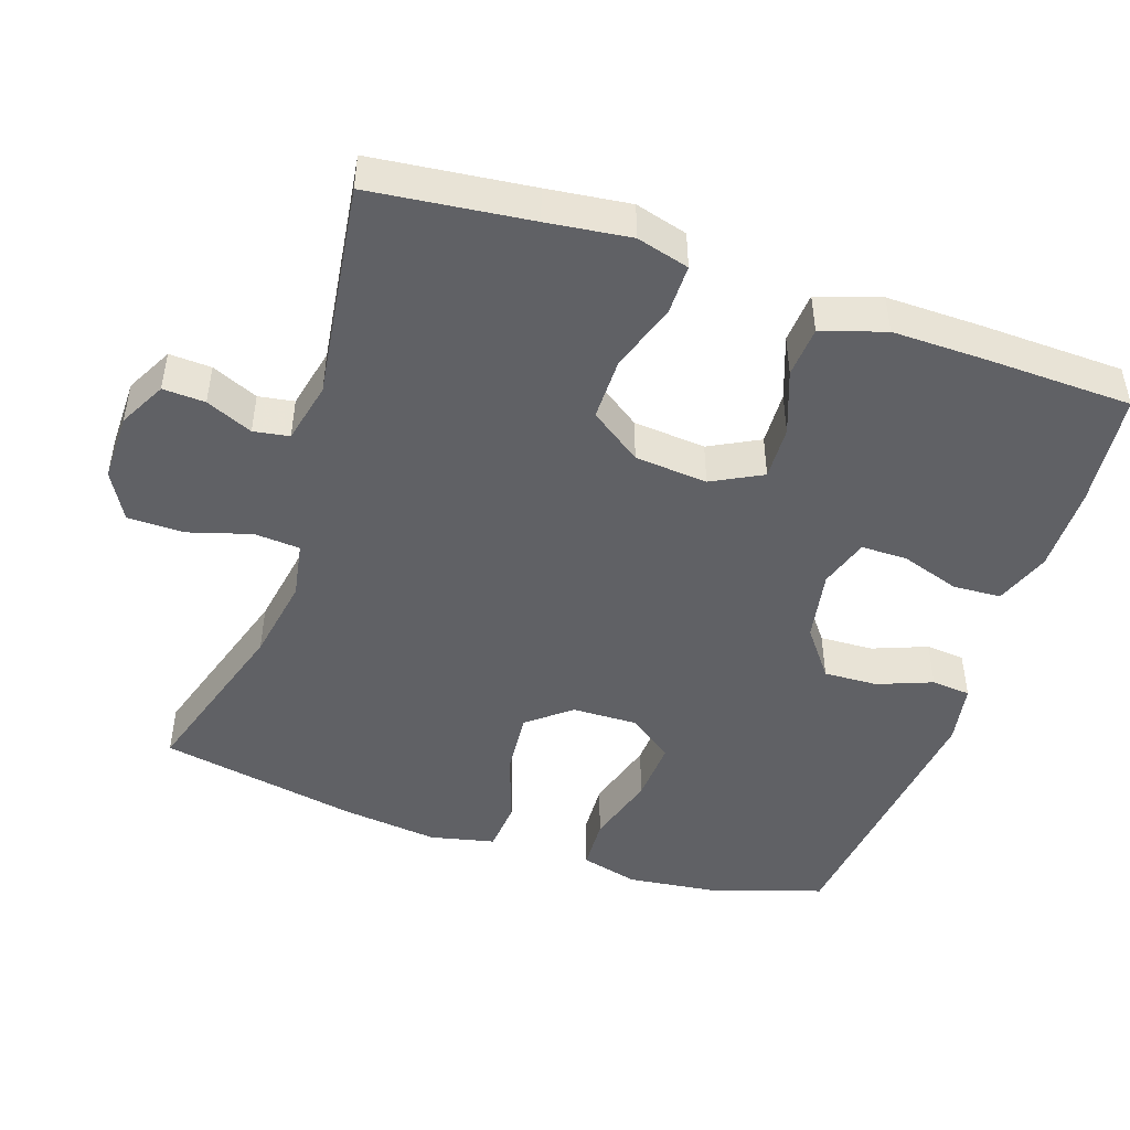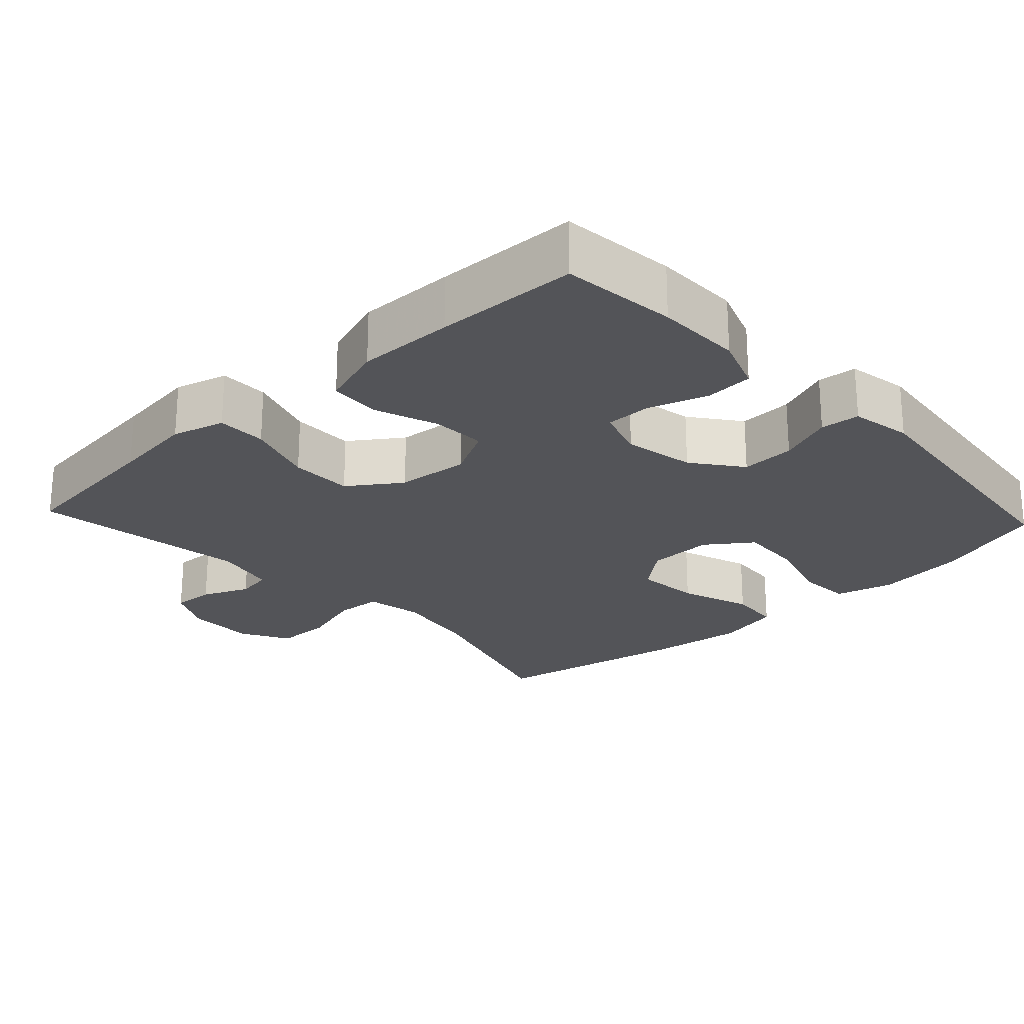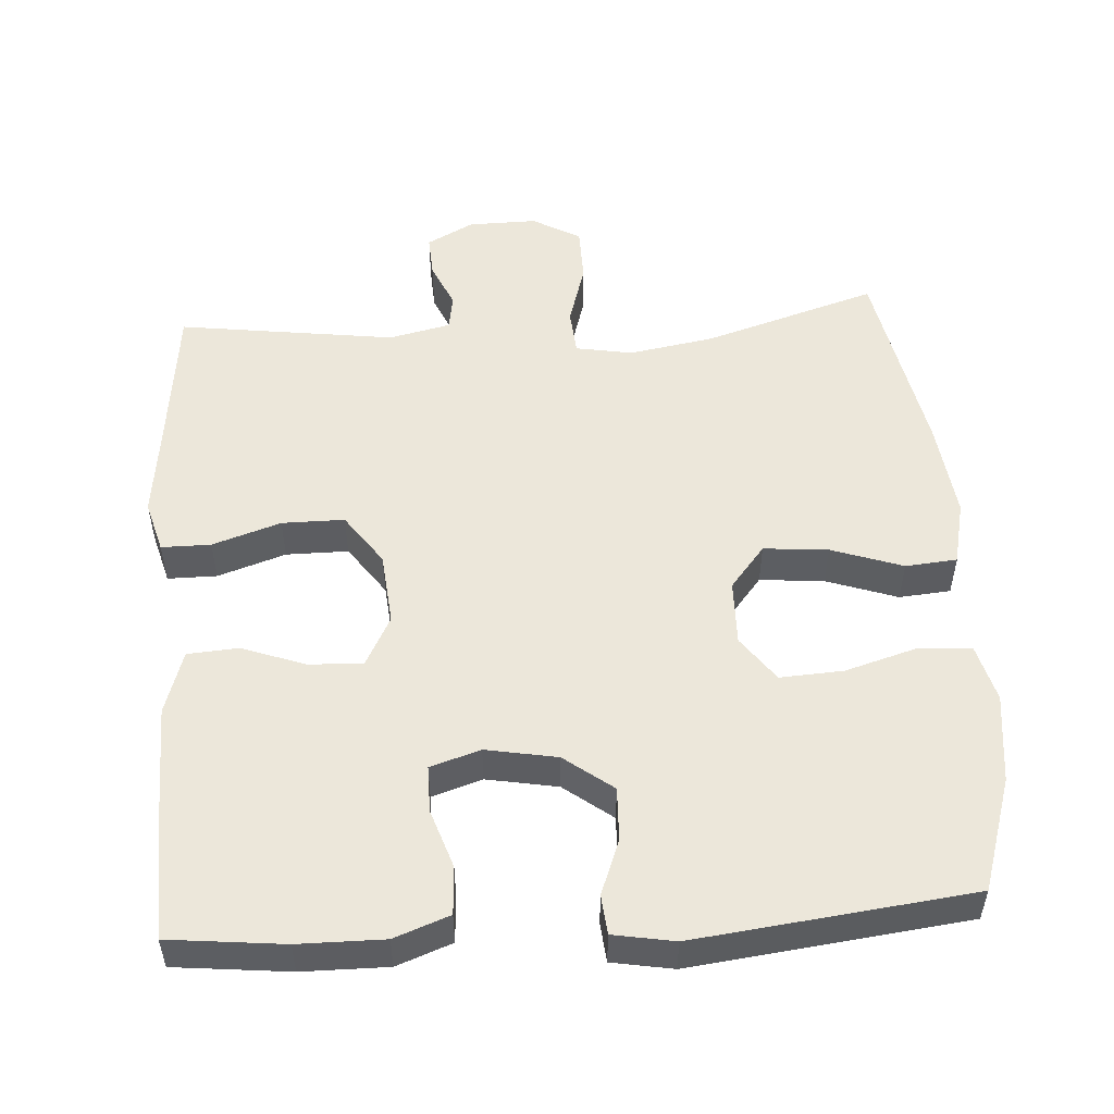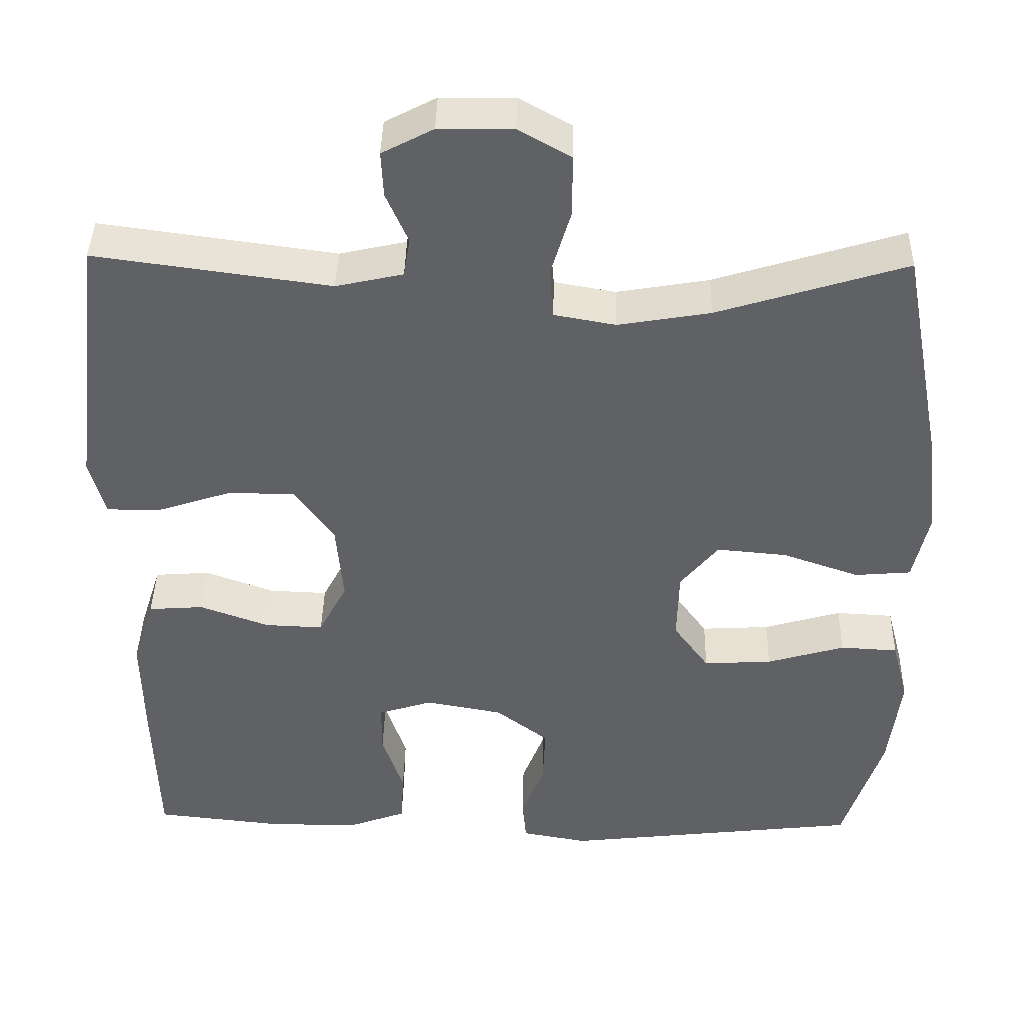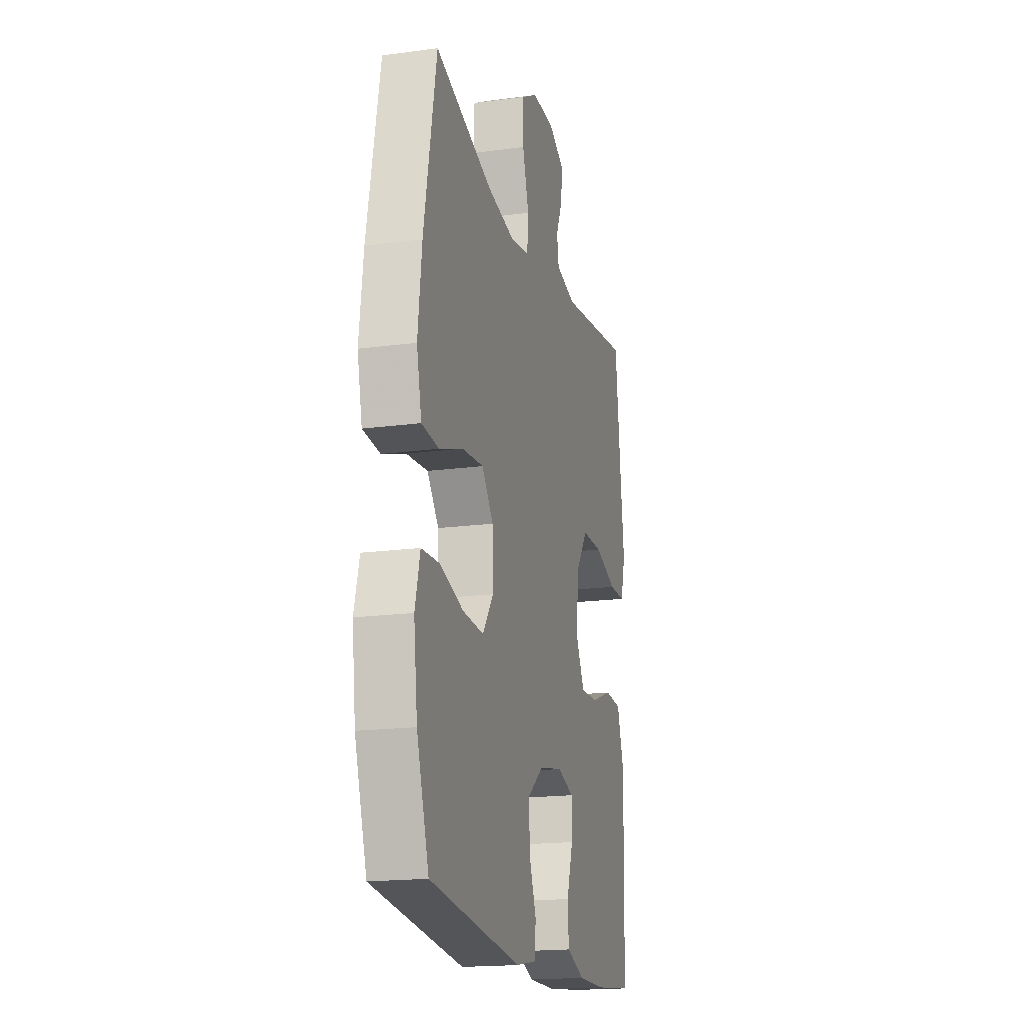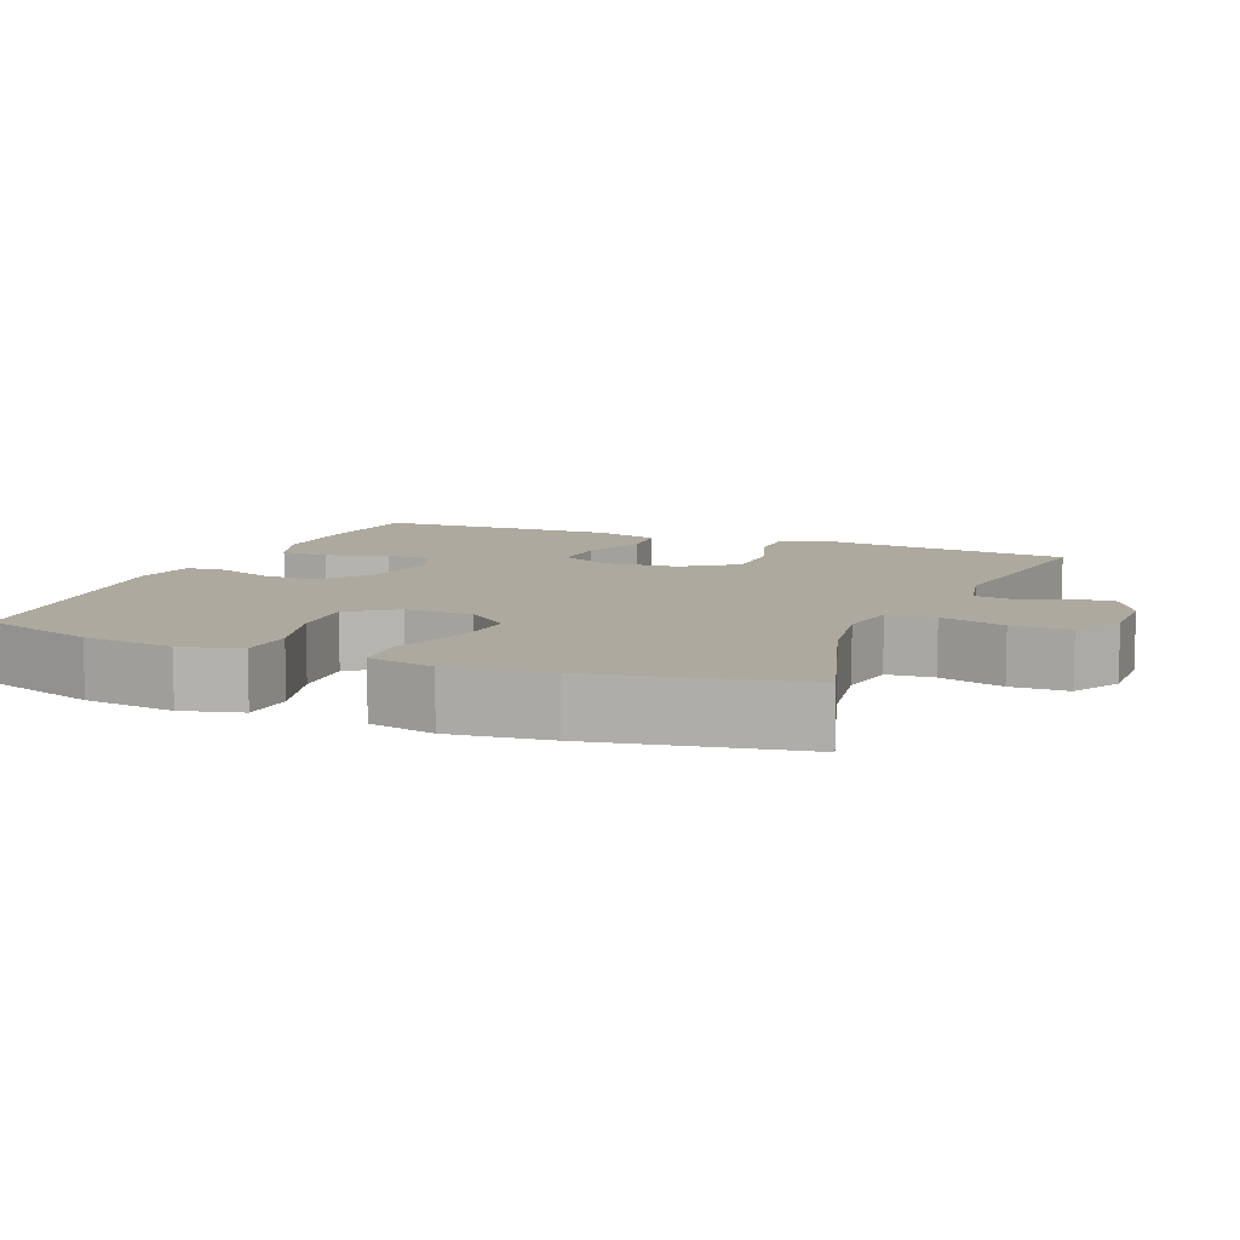
<metadata>
{"format":"obj","ext":"obj","renderer":"f3d","projection":"perspective","resolution":1024,"background":"white","views":[{"elev":-47.1,"azim":71.4,"up":"+Y"},{"elev":-23.6,"azim":133.0,"up":"+Y"},{"elev":52.4,"azim":176.2,"up":"+Y"},{"elev":40.6,"azim":-178.8,"up":"+Z"},{"elev":-18.1,"azim":-75.3,"up":"+Z"},{"elev":9.1,"azim":-67.7,"up":"+Y"}]}
</metadata>
<code>
v 0.5 0.07 0.5
v 0.525 0.07 0.281
v 0.539 0.07 0.167
v 0.519 0.07 0.095
v 0.451 0.07 0.095
v 0.357 0.07 0.126
v 0.271 0.07 0.126
v 0.221 0.07 0.055
v 0.212 0.07 -0.045
v 0.248 0.07 -0.114
v 0.322 0.07 -0.111
v 0.41 0.07 -0.079
v 0.48 0.07 -0.084
v 0.508 0.07 -0.171
v 0.506 0.07 -0.304
v 0.5 0.07 -0.5
v 0.342 0.07 -0.517
v 0.224 0.07 -0.518
v 0.148 0.07 -0.49
v 0.144 0.07 -0.424
v 0.171 0.07 -0.343
v 0.171 0.07 -0.279
v 0.102 0.07 -0.257
v 0.004 0.07 -0.275
v -0.063 0.07 -0.326
v -0.06 0.07 -0.4
v -0.031 0.07 -0.475
v -0.036 0.07 -0.529
v -0.12 0.07 -0.544
v -0.5 0.07 -0.5
v -0.55 0.07 -0.345
v -0.565 0.07 -0.222
v -0.544 0.07 -0.142
v -0.471 0.07 -0.138
v -0.372 0.07 -0.167
v -0.285 0.07 -0.172
v -0.24 0.07 -0.11
v -0.242 0.07 -0.02
v -0.29 0.07 0.039
v -0.379 0.07 0.031
v -0.477 0.07 -0.003
v -0.548 0.07 0.003
v -0.568 0.07 0.092
v -0.552 0.07 0.226
v -0.5 0.07 0.5
v -0.261 0.07 0.426
v -0.144 0.07 0.406
v -0.066 0.07 0.42
v -0.061 0.07 0.483
v -0.087 0.07 0.57
v -0.086 0.07 0.647
v -0.02 0.07 0.684
v 0.074 0.07 0.683
v 0.139 0.07 0.649
v 0.136 0.07 0.591
v 0.108 0.07 0.527
v 0.116 0.07 0.478
v 0.201 0.07 0.459
v 0.5 0 0.5
v 0.525 0 0.281
v 0.539 0 0.167
v 0.519 0 0.095
v 0.451 0 0.095
v 0.357 0 0.126
v 0.271 0 0.126
v 0.221 0 0.055
v 0.212 0 -0.045
v 0.248 0 -0.114
v 0.322 0 -0.111
v 0.41 0 -0.079
v 0.48 0 -0.084
v 0.508 0 -0.171
v 0.506 0 -0.304
v 0.5 0 -0.5
v 0.342 0 -0.517
v 0.224 0 -0.518
v 0.148 0 -0.49
v 0.144 0 -0.424
v 0.171 0 -0.343
v 0.171 0 -0.279
v 0.102 0 -0.257
v 0.004 0 -0.275
v -0.063 0 -0.326
v -0.06 0 -0.4
v -0.031 0 -0.475
v -0.036 0 -0.529
v -0.12 0 -0.544
v -0.5 0 -0.5
v -0.55 0 -0.345
v -0.565 0 -0.222
v -0.544 0 -0.142
v -0.471 0 -0.138
v -0.372 0 -0.167
v -0.285 0 -0.172
v -0.24 0 -0.11
v -0.242 0 -0.02
v -0.29 0 0.039
v -0.379 0 0.031
v -0.477 0 -0.003
v -0.548 0 0.003
v -0.568 0 0.092
v -0.552 0 0.226
v -0.5 0 0.5
v -0.261 0 0.426
v -0.144 0 0.406
v -0.066 0 0.42
v -0.061 0 0.483
v -0.087 0 0.57
v -0.086 0 0.647
v -0.02 0 0.684
v 0.074 0 0.683
v 0.139 0 0.649
v 0.136 0 0.591
v 0.108 0 0.527
v 0.116 0 0.478
v 0.201 0 0.459
f 54 55 56
f 53 54 56
f 52 53 56
f 51 52 56
f 50 51 56
f 49 50 56
f 48 49 56 57
f 44 45 46
f 43 44 46
f 42 43 46
f 41 42 46
f 40 41 46
f 39 40 46 47
f 38 39 47 48
f 33 34 35
f 32 33 35
f 31 32 35
f 30 31 35
f 29 30 35
f 28 29 35
f 27 28 35
f 26 27 35
f 25 26 35 36
f 24 25 36 37
f 19 20 21
f 18 19 21
f 17 18 21
f 16 17 21
f 15 16 21
f 14 15 21
f 13 14 21
f 12 13 21
f 11 12 21
f 10 11 21 22
f 9 10 22 23
f 4 5 6
f 3 4 6
f 2 3 6
f 2 6 7
f 1 2 7
f 58 1 7
f 48 57 58
f 38 48 58
f 37 38 58
f 24 37 58
f 23 24 58
f 9 23 58
f 8 9 58
f 7 8 58
f 114 113 112
f 114 112 111
f 114 111 110
f 114 110 109
f 114 109 108
f 114 108 107
f 115 114 107 106
f 104 103 102
f 104 102 101
f 104 101 100
f 104 100 99
f 104 99 98
f 105 104 98 97
f 106 105 97 96
f 93 92 91
f 93 91 90
f 93 90 89
f 93 89 88
f 93 88 87
f 93 87 86
f 93 86 85
f 93 85 84
f 94 93 84 83
f 95 94 83 82
f 79 78 77
f 79 77 76
f 79 76 75
f 79 75 74
f 79 74 73
f 79 73 72
f 79 72 71
f 79 71 70
f 79 70 69
f 80 79 69 68
f 81 80 68 67
f 64 63 62
f 64 62 61
f 64 61 60
f 65 64 60
f 65 60 59
f 65 59 116
f 116 115 106
f 116 106 96
f 116 96 95
f 116 95 82
f 116 82 81
f 116 81 67
f 116 67 66
f 116 66 65
f 1 59 60 2
f 2 60 61 3
f 3 61 62 4
f 4 62 63 5
f 5 63 64 6
f 6 64 65 7
f 7 65 66 8
f 8 66 67 9
f 9 67 68 10
f 10 68 69 11
f 11 69 70 12
f 12 70 71 13
f 13 71 72 14
f 14 72 73 15
f 15 73 74 16
f 16 74 75 17
f 17 75 76 18
f 18 76 77 19
f 19 77 78 20
f 20 78 79 21
f 21 79 80 22
f 22 80 81 23
f 23 81 82 24
f 24 82 83 25
f 25 83 84 26
f 26 84 85 27
f 27 85 86 28
f 28 86 87 29
f 29 87 88 30
f 30 88 89 31
f 31 89 90 32
f 32 90 91 33
f 33 91 92 34
f 34 92 93 35
f 35 93 94 36
f 36 94 95 37
f 37 95 96 38
f 38 96 97 39
f 39 97 98 40
f 40 98 99 41
f 41 99 100 42
f 42 100 101 43
f 43 101 102 44
f 44 102 103 45
f 45 103 104 46
f 46 104 105 47
f 47 105 106 48
f 48 106 107 49
f 49 107 108 50
f 50 108 109 51
f 51 109 110 52
f 52 110 111 53
f 53 111 112 54
f 54 112 113 55
f 55 113 114 56
f 56 114 115 57
f 57 115 116 58
f 58 116 59 1

</code>
